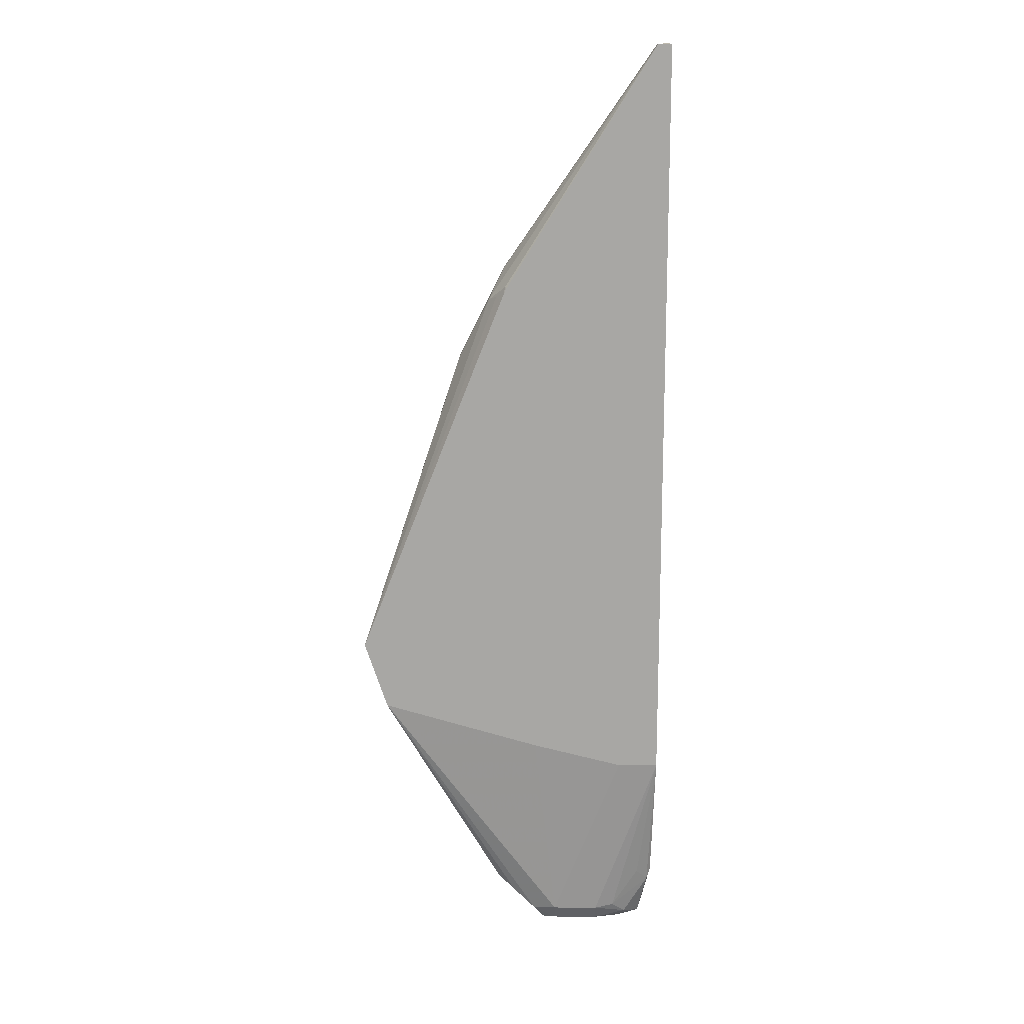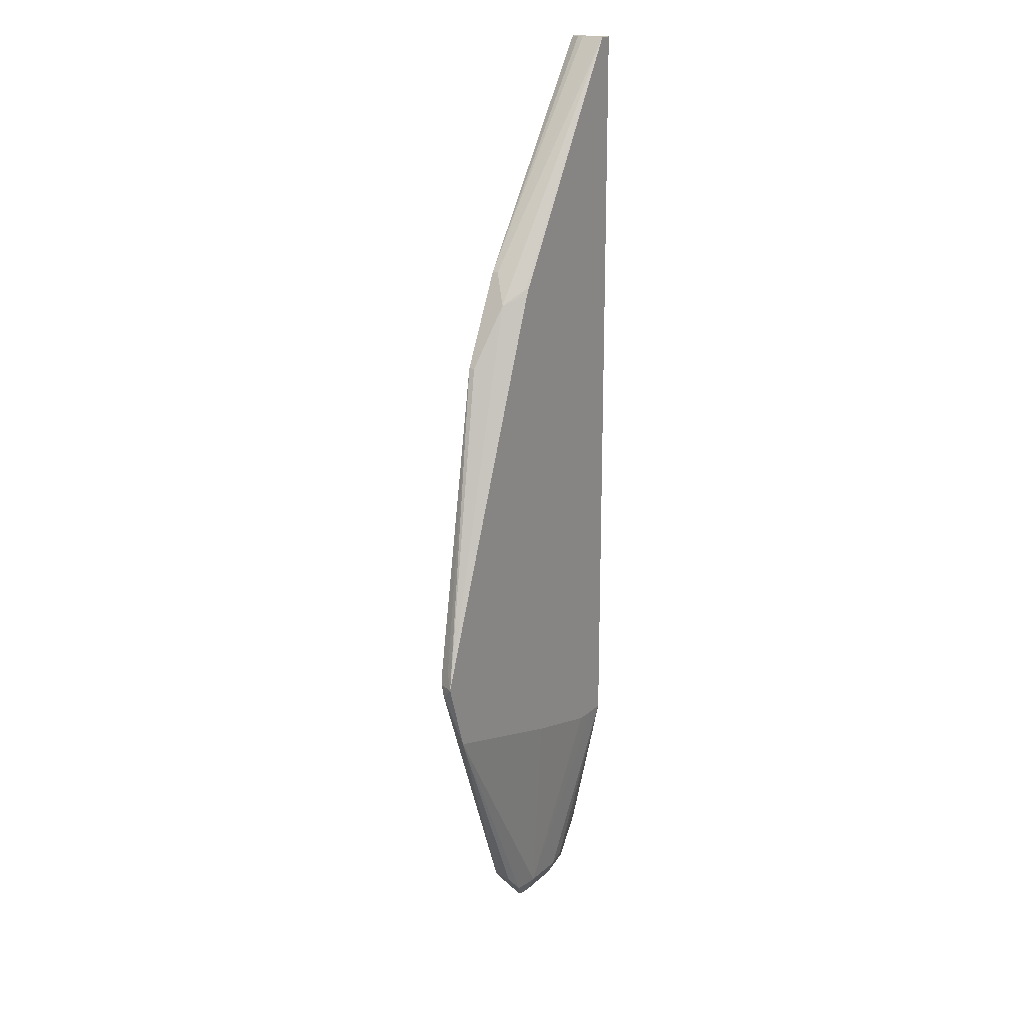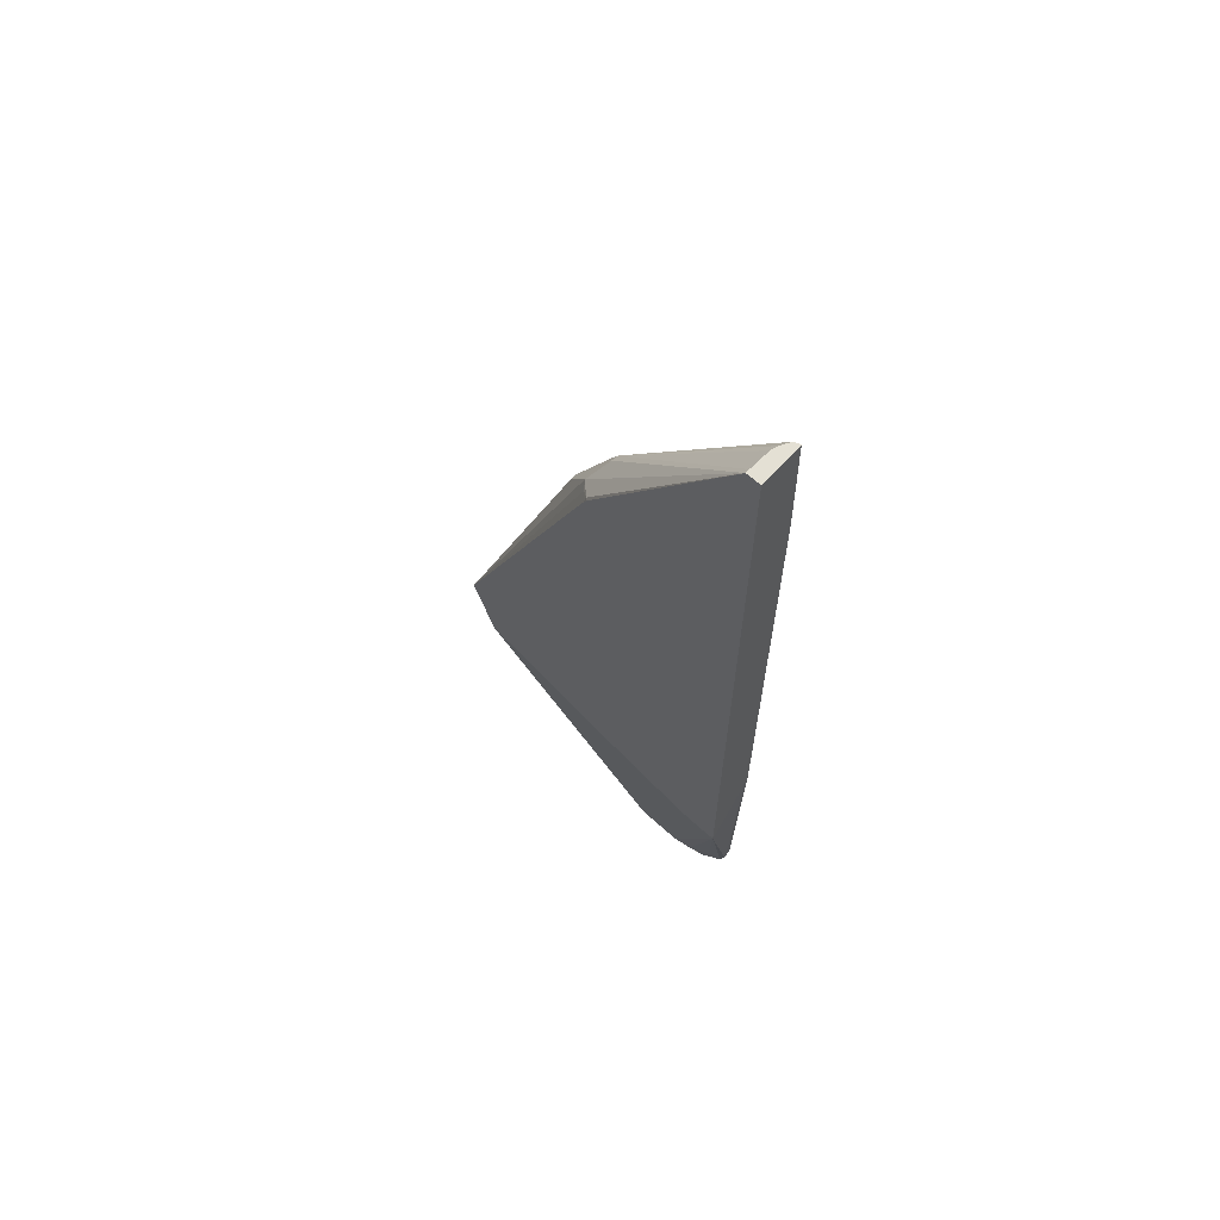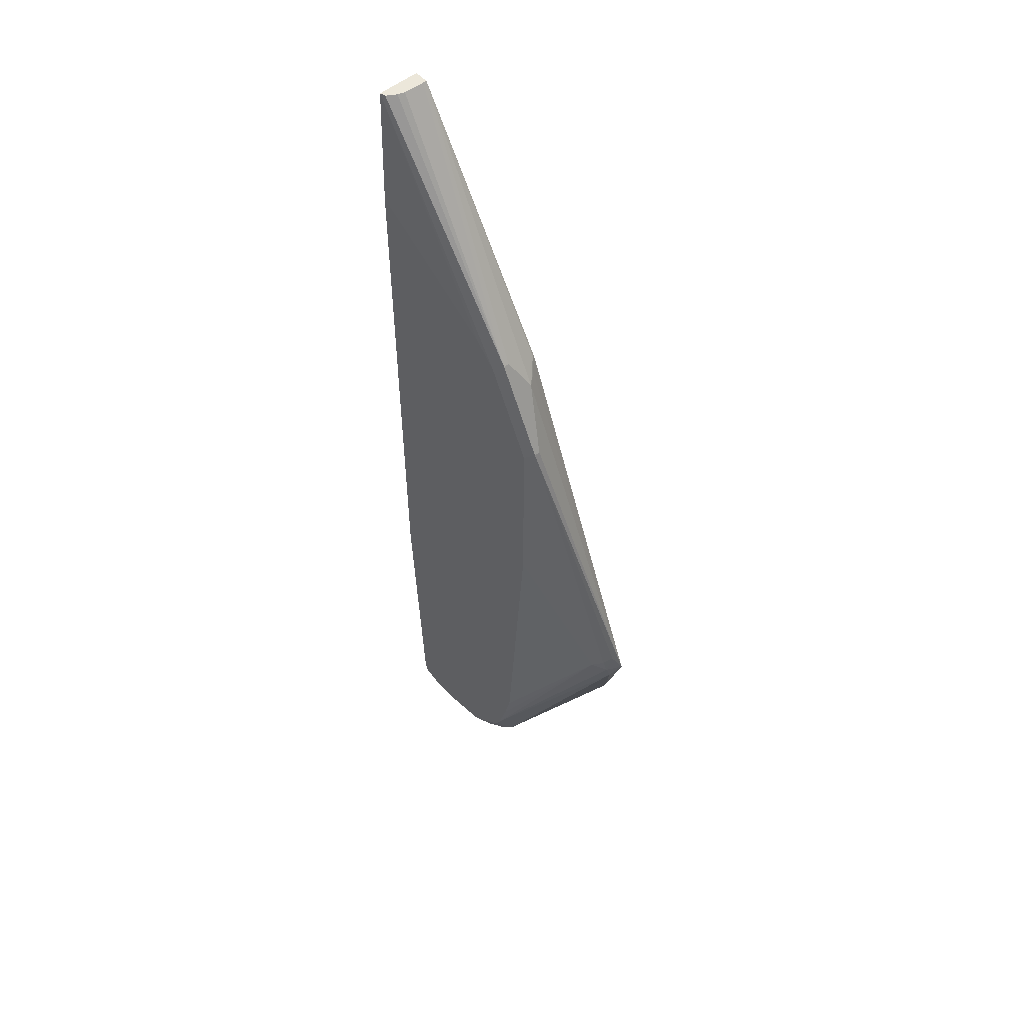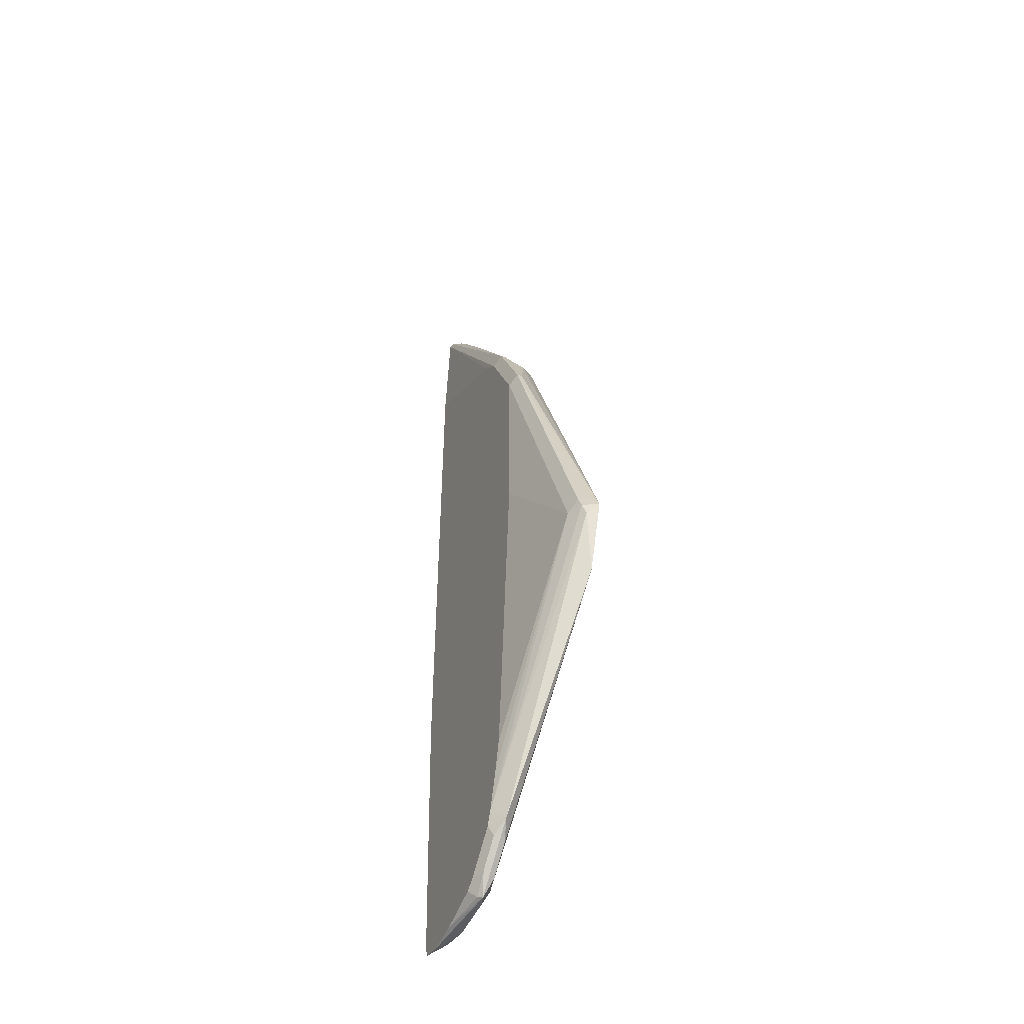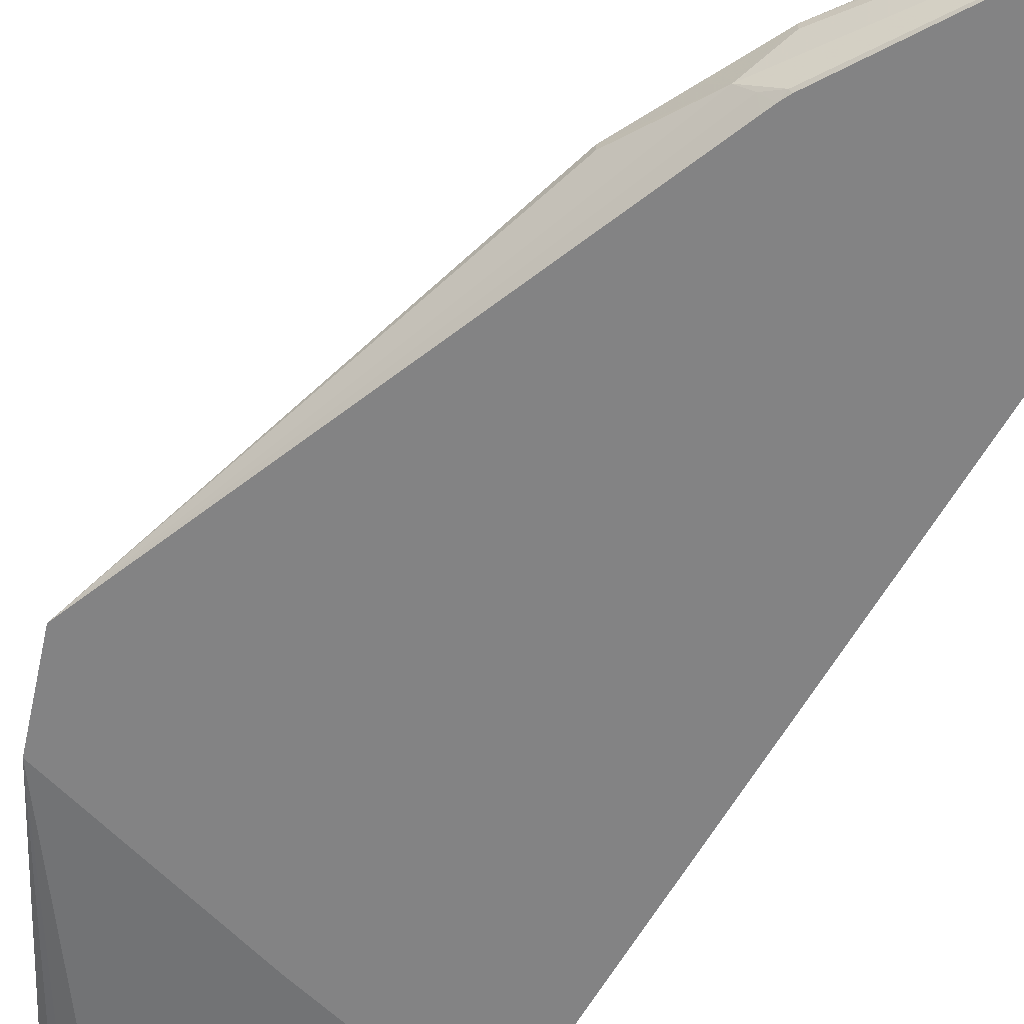
<metadata>
{"format":"obj","ext":"obj","renderer":"f3d","projection":"perspective","resolution":1024,"background":"white","views":[{"elev":15.3,"azim":0.7,"up":"+Z"},{"elev":18.2,"azim":-58.7,"up":"+Z"},{"elev":66.1,"azim":42.3,"up":"+Z"},{"elev":53.9,"azim":-130.6,"up":"+Z"},{"elev":-48.7,"azim":-113.6,"up":"+Z"},{"elev":-61.2,"azim":-30.1,"up":"+Y"}]}
</metadata>
<code>
v -0.5699 -0.07597 -0.4748
v -0.5636 -0.06966 -0.4622
v -0.5636 -0.06332 -0.4749
v -0.5652 -0.06649 -0.4844
v -0.5509 -0.07597 -0.5318
v -0.4485 -0.07597 -0.1672
v -0.4521 -0.06839 -0.1634
v -0.4591 -0.06016 -0.1678
v -0.4844 -0.0475 -0.2185
v -0.4876 -0.04433 -0.228
v -0.4844 -0.04275 -0.2185
v -0.5604 -0.06174 -0.4654
v -0.5509 -0.057 -0.4749
v -0.4417 -0.0385 -0.7029
v -0.4512 -0.0475 -0.7124
v -0.437 -0.05225 -0.7243
v -0.418 -0.05225 -0.7433
v -0.399 -0.057 -0.7409
v -0.418 -0.07597 -0.5698
v -0.4458 -0.07597 -0.1605
v -0.4447 -0.07423 -0.1547
v -0.3198 -0.07597 0.04432
v -0.4464 -0.0475 -0.1425
v -0.4464 -0.04275 -0.1425
v -0.4654 -0.04275 -0.1805
v -0.4759 -0.0385 -0.227
v -0.4759 -0.0385 -0.3799
v -0.4569 -0.0385 -0.6459
v -0.4507 -0.0385 -0.6717
v -0.4372 -0.0385 -0.7134
v -0.4393 -0.04275 -0.7219
v -0.4204 -0.04275 -0.7409
v -0.4322 -0.0475 -0.7314
v -0.4132 -0.0475 -0.7504
v -0.4085 -0.0475 -0.7551
v -0.399 -0.05066 -0.7535
v -0.361 -0.057 -0.7409
v -0.323 -0.07597 -0.5889
v -0.342 -0.07597 -0.5887
v -0.4432 -0.07597 -0.155
v -0.3082 -0.07597 0.04432
v -0.3198 -0.07279 0.04432
v -0.3191 -0.05619 0.04432
v -0.3175 -0.05059 0.04432
v -0.3128 -0.04275 0.04432
v -0.438 -0.0385 -0.151
v -0.4287 -0.0385 -0.7219
v -0.4097 -0.0385 -0.7409
v -0.4053 -0.04433 -0.7535
v -0.3404 -0.0385 -0.7573
v -0.361 -0.05066 -0.7535
v -0.3652 -0.0385 -0.755
v -0.3341 -0.0502 -0.7467
v -0.3451 -0.05541 -0.7377
v -0.3082 -0.07597 -0.5889
v -0.3082 -0.04145 0.04432
v -0.419 -0.0385 -0.132
v -0.4007 -0.0385 -0.7469
v -0.3394 -0.0385 -0.7571
v -0.3363 -0.04504 -0.7517
v -0.3209 -0.0385 -0.7517
v -0.3135 -0.05225 -0.7124
v -0.323 -0.057 -0.7029
v -0.3103 -0.05066 -0.7029
v -0.3087 -0.0475 -0.6364
v -0.3082 -0.07402 -0.5855
v -0.3082 -0.0385 -0.06179
v -0.3235 -0.0385 -0.07019
v -0.3182 -0.0385 -0.7422
v -0.3103 -0.04433 -0.6966
v -0.3082 -0.0385 -0.5139
v -0.3082 -0.04855 -0.5404
f 24 44 45
f 24 45 46
f 31 47 32
f 24 46 25
f 25 46 26
f 30 47 31
f 32 35 34
f 32 48 49
f 32 49 35
f 32 34 33
f 35 50 51
f 35 51 36
f 24 43 44
f 35 49 52
f 32 47 48
f 24 42 43
f 18 39 19
f 22 42 24
f 35 52 50
f 17 36 18
f 18 36 51
f 18 51 37
f 18 37 55
f 18 55 38
f 22 24 23
f 18 38 39
f 21 40 22
f 22 41 56
f 22 56 45
f 22 45 44
f 22 44 43
f 22 43 42
f 20 40 21
f 37 51 53
f 55 65 66
f 37 54 55
f 55 62 64
f 55 64 65
f 56 67 68
f 56 68 57
f 59 61 60
f 61 69 62
f 55 63 62
f 62 69 64
f 64 70 65
f 65 70 71
f 65 71 72
f 65 72 66
f 69 71 70
f 17 35 36
f 64 69 70
f 37 53 54
f 54 63 55
f 53 62 54
f 41 55 66
f 41 66 72
f 41 72 71
f 41 71 67
f 41 67 56
f 45 56 46
f 54 62 63
f 46 56 57
f 49 58 52
f 50 59 51
f 51 59 60
f 51 60 53
f 53 60 61
f 53 61 62
f 48 58 49
f 17 34 35
f 3 13 14
f 15 17 16
f 7 21 8
f 7 20 21
f 6 20 7
f 5 18 19
f 5 17 18
f 5 16 17
f 5 15 16
f 4 15 5
f 4 14 15
f 3 14 4
f 17 33 34
f 3 12 13
f 2 11 12
f 2 12 3
f 1 11 2
f 1 10 11
f 1 9 10
f 1 2 3
f 1 3 4
f 1 4 5
f 1 5 19
f 1 19 39
f 1 39 38
f 8 21 22
f 1 38 55
f 1 41 22
f 1 22 40
f 1 40 20
f 1 20 6
f 1 6 7
f 1 8 9
f 1 55 41
f 8 22 23
f 1 7 8
f 8 24 25
f 14 71 69
f 14 69 61
f 14 61 59
f 14 59 50
f 14 50 52
f 14 52 58
f 14 67 71
f 14 48 47
f 14 30 15
f 15 30 31
f 15 31 32
f 15 32 33
f 15 33 17
f 8 23 24
f 14 47 30
f 14 68 67
f 14 58 48
f 14 46 57
f 8 25 11
f 14 57 68
f 8 11 9
f 9 11 10
f 11 26 12
f 12 26 13
f 13 27 28
f 13 28 29
f 11 25 26
f 13 29 14
f 13 26 27
f 14 29 28
f 14 28 27
f 14 27 26
f 14 26 46

</code>
